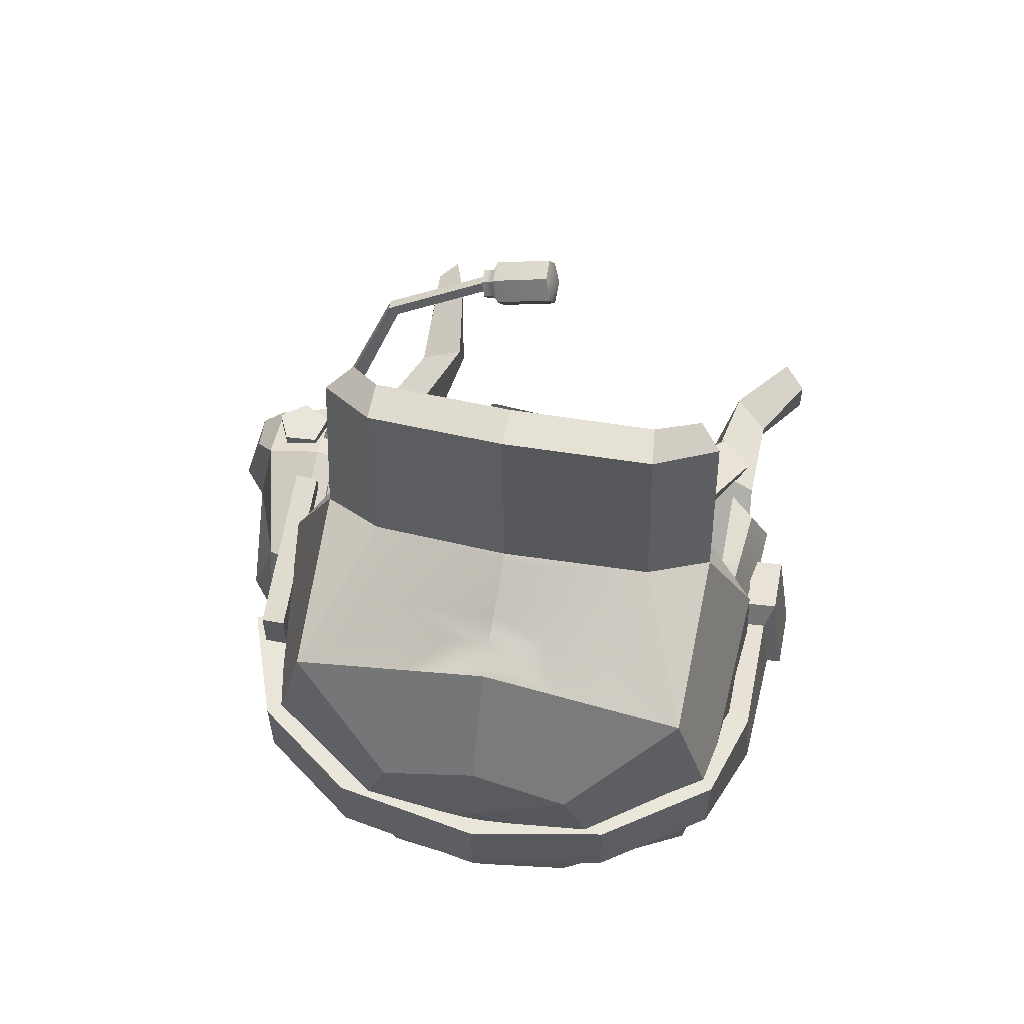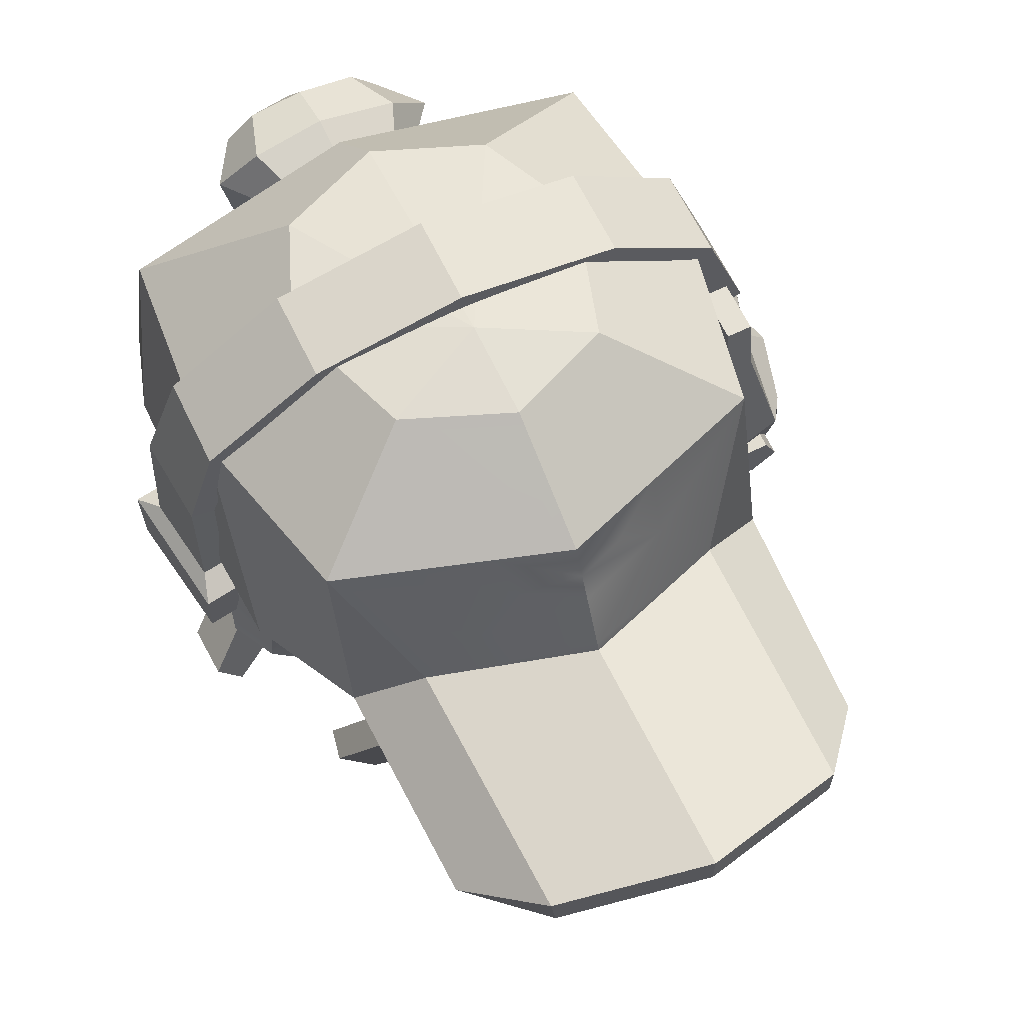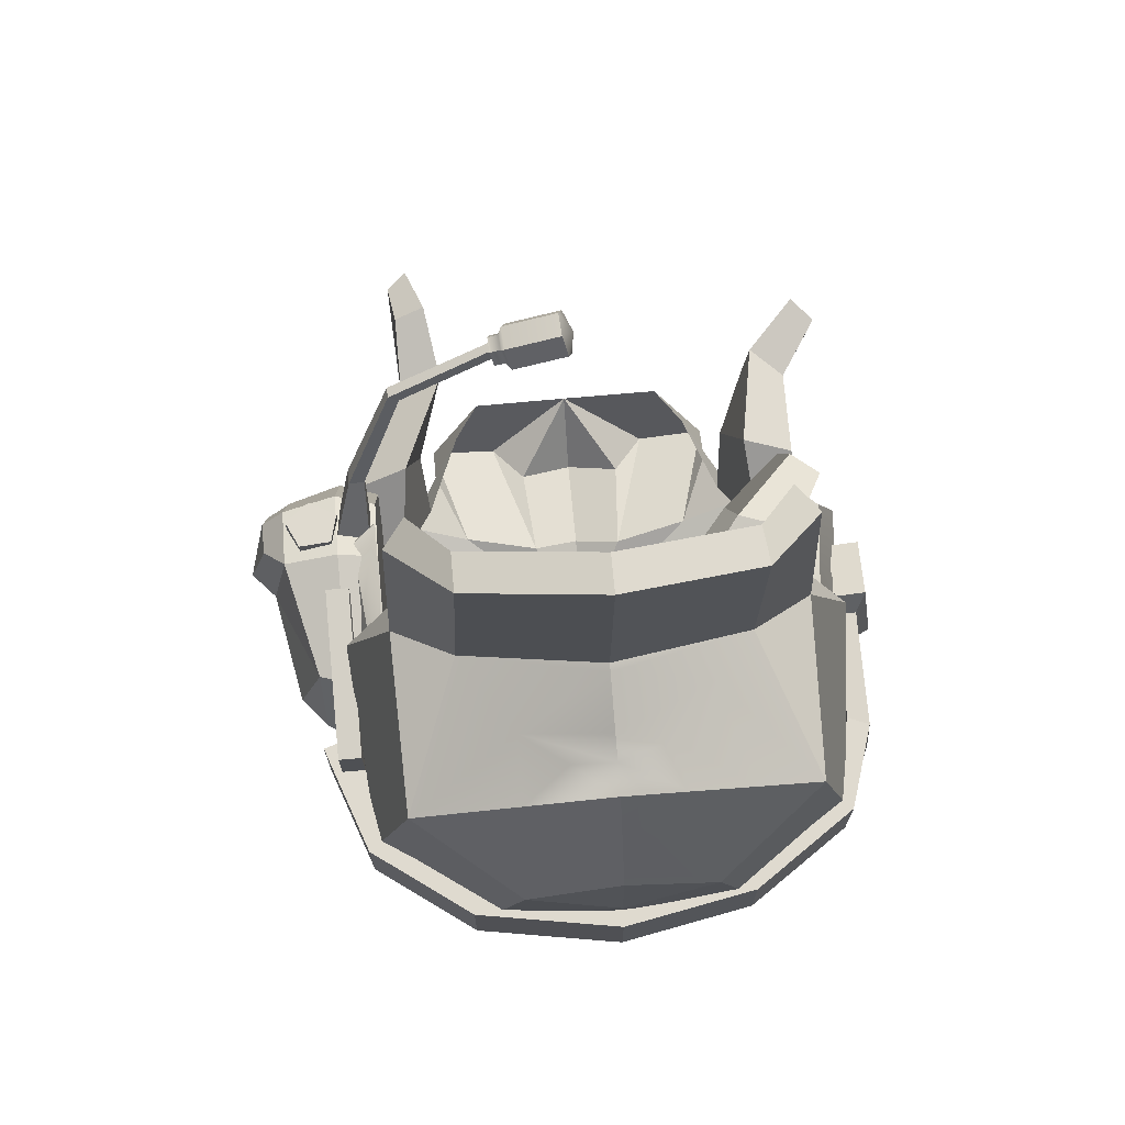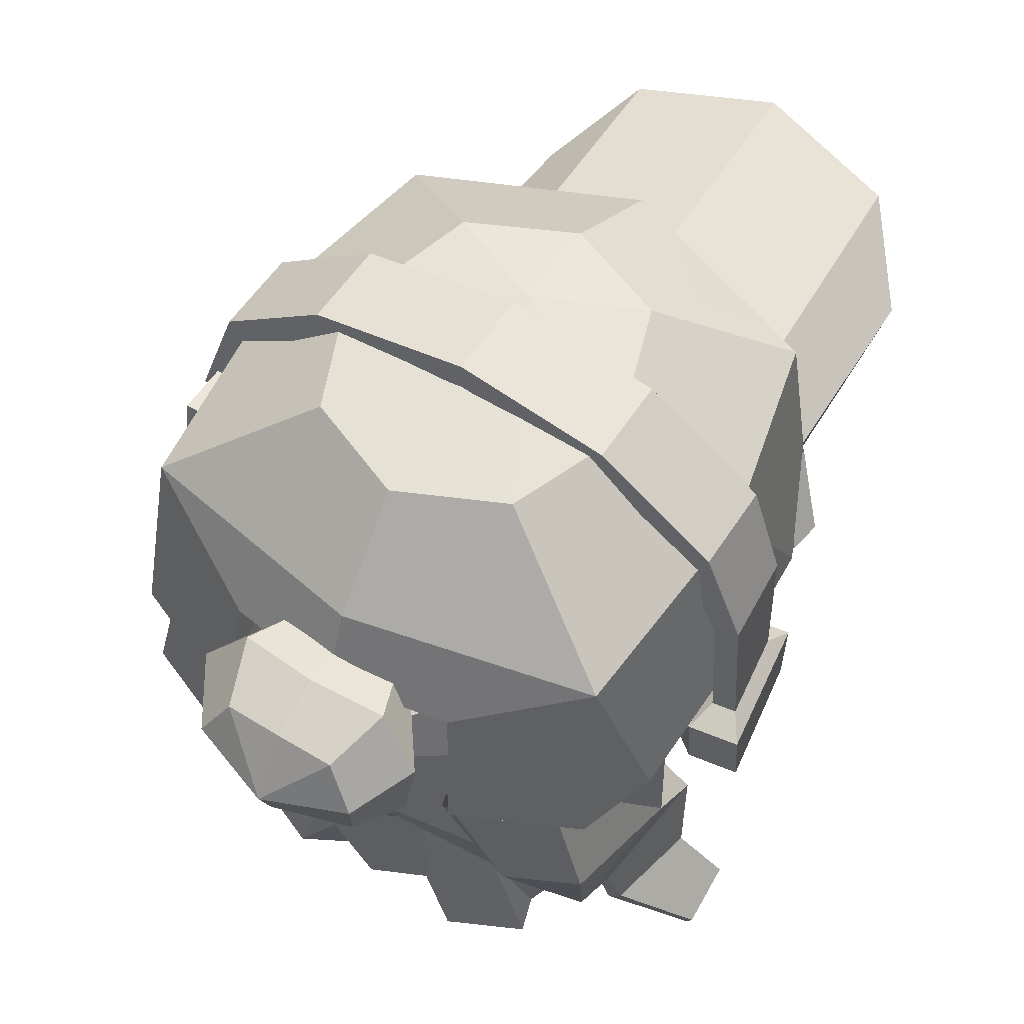
<metadata>
{"format":"obj","ext":"obj","renderer":"f3d","projection":"perspective","resolution":1024,"background":"white","views":[{"elev":59.7,"azim":-169.1,"up":"+Z"},{"elev":64.8,"azim":-25.9,"up":"+Y"},{"elev":70.8,"azim":174.8,"up":"+Z"},{"elev":54.4,"azim":-148.0,"up":"+Y"}]}
</metadata>
<code>
v -5.308 9.273 -10.43
v 5.308 9.273 -10.43
v -5.308 11.95 -9.892
v 5.308 11.95 -9.892
v -6.056 12.2 -11.14
v 6.056 12.2 -11.14
v -6.056 9.523 -11.68
v 6.056 9.523 -11.68
v -6.3e-05 9.44 -12.9
v -6.3e-05 12.12 -12.36
v -6.3e-05 11.87 -11.11
v -6.3e-05 9.19 -11.65
v 9.822 11.45 11.28
v 7e-06 15.08 15.19
v 7e-06 17.94 -11.04
v 10.7 17.92 -8.851
v 11.6 19.03 0.7901
v 9.672 19.92 9.333
v 7e-06 22.3 -7.346
v 7e-06 23.73 3.189
v 4.625 22.46 -5.383
v 6.594 22.83 -0.6444
v 4.625 23.37 5.486
v 7e-06 23.53 7.449
v 12.16 10.34 6.109
v 12.47 9.93 -0.3455
v 12.39 9.852 -6.857
v 11.22 9.81 -10.33
v -9.822 11.45 11.28
v -10.7 17.92 -8.851
v -11.6 19.03 0.7901
v -9.672 19.92 9.333
v -4.625 22.46 -5.383
v -6.594 22.83 -0.6444
v -4.625 23.37 5.486
v -12.16 10.34 6.109
v -12.47 9.904 -0.3455
v -12.39 9.852 -6.857
v -11.22 9.81 -10.33
v 7e-06 15.44 25.78
v 9.48 10.89 20.87
v -9.48 10.89 20.87
v 7e-06 13.59 25.78
v 8.443 9.484 20.87
v -8.443 9.484 20.87
v 7e-06 12.59 14.68
v 9.48 9.801 10.69
v -9.48 9.801 10.69
v -6.656 14.21 24.15
v -6.455 12.4 24.21
v 6.509 12.4 24.21
v 6.509 14.25 24.21
v 7e-06 18.38 0.4609
v 5.608 9.328 -12.67
v 7e-06 14.77 -12.36
v -5.869 9.366 -12.53
v 5.029 14.95 -11.56
v -5.281 14.83 -11.47
v 4.854 8.675 -9.314
v -5.115 8.713 -9.18
v 4.349 14.29 -8.21
v -0.04192 14.12 -9.253
v -4.602 14.18 -8.115
v 7e-06 20.62 12.79
v -6.876 13.27 12.45
v 6.876 13.27 12.45
v 7e-06 4.64 -11.75
v 7e-06 -4.443 -10.63
v 7e-06 0.1841 -10.2
v 7e-06 -7.255 -7.291
v 9.477 11.62 -10.47
v 11.21 4.974 -10.38
v 9.071 -0.511 -7.701
v 11.78 2.866 -4.191
v 12.59 11.2 1.594
v 12.22 10.1 -6.029
v 7.871 -1.021 -6.714
v 9.407 2.864 -2.869
v 10.79 9.503 1.069
v 11.45 10.29 -4.401
v 6.162 -4.286 -4.7
v 7.496 -3.564 -8.338
v 6.017 -0.128 -9.27
v 10.84 12.07 6.931
v 10.41 10.85 7.204
v 10.14 -2.945 -5.762
v 11.41 -0.4698 -0.7901
v 8.185 -3.422 -4.849
v 8.855 -0.9172 0.2022
v 8.17 -7.044 -3.344
v 8.795 -5.133 0.4046
v 6.98 -7.629 -2.822
v 6.696 -5.46 1.129
v 9.107 -11.25 0.1524
v 8.779 -8.796 1.59
v 8.107 -11.76 0.9937
v 7.251 -9.175 2.025
v 6.726 4.415 -10.76
v 4.61 6.875 -11.15
v 10.39 -0.2474 -8.736
v 7.989 4.451 -11.61
v 5.47 8.435 -11.81
v 2.609 -3.766 -9.835
v 2.282 0.7489 -9.26
v 7.507 -5.358 -9.113
v 4.912 -6.456 -5.422
v 4.178 -5.732 -10.47
v -9.477 11.62 -10.47
v -11.21 4.974 -10.38
v -9.071 -0.511 -7.701
v -11.78 2.866 -4.191
v -12.16 10.52 1.323
v -12.17 10.03 -5.128
v -7.871 -1.021 -6.714
v -9.407 2.864 -2.869
v -10.79 8.818 0.7971
v -11.24 10.44 -4.268
v -6.162 -4.286 -4.7
v -7.495 -3.564 -8.338
v -6.017 -0.128 -9.27
v -10.84 12.07 6.931
v -10.41 10.85 7.204
v -10.14 -2.945 -5.762
v -11.41 -0.4698 -0.7901
v -8.185 -3.422 -4.849
v -8.855 -0.9172 0.2022
v -10.46 -5.64 -4.992
v -11.51 -4.932 -1.127
v -9.693 -6.822 -4.765
v -9.853 -6.362 -0.6485
v -13.43 -8.318 -3.061
v -13.37 -7.639 -0.2805
v -13.01 -9.594 -2.66
v -12.28 -8.807 0.05075
v -6.726 4.415 -10.76
v -4.61 6.875 -11.15
v -10.39 -0.2474 -8.736
v -7.989 4.451 -11.61
v -5.47 8.435 -11.81
v -2.609 -3.766 -9.835
v -2.282 0.7489 -9.26
v -7.507 -5.358 -9.113
v -4.912 -6.456 -5.422
v -4.178 -5.732 -10.47
v 7e-06 15.79 -10.25
v -2.107 15.4 -9.982
v -5.558 14.56 -9.53
v -5.651 12.23 -11.23
v -0.07474 10.04 -11.94
v 5.188 12.37 -11.38
v 5.724 14.6 -9.45
v 2.225 15.48 -9.876
v -3.343 16.07 -13.19
v -0.01689 16.37 -13.48
v -5.16 14.08 -13.75
v -4.508 10.44 -13.67
v -0.01639 9.422 -13.04
v 4.114 10.59 -13.85
v 5.344 14.13 -13.65
v 3.463 16.17 -13.05
v -2.49 15.24 -15.85
v -0.03135 12.89 -17.65
v -0.0149 15.47 -15.92
v -3.688 13.24 -16.41
v -0.03932 11.28 -16.99
v -3.278 10.76 -15.77
v -0.0635 9.947 -15.5
v 2.981 10.83 -15.87
v 3.731 13.28 -16.35
v 2.528 15.3 -15.77
v 10.41 3.914 5.466
v 10.79 3.22 2.735
v 12.59 4.435 2.989
v 11.6 4.791 5.098
v -12.59 4.435 2.989
v -11.6 4.791 5.098
v -10.79 3.22 2.735
v -10.41 3.914 5.466
v 3.251 11.52 -12.2
v 3.826 14.31 -11.6
v -3.491 11.45 -12.13
v -3.651 14.26 -11.68
v -10.41 7.471 5.2
v -11.25 8.428 4.971
v -12.39 7.23 2.223
v -10.79 5.792 1.845
v 10.41 7.078 5.13
v 11.29 8.008 4.906
v 12.59 7.167 2.426
v 10.79 5.757 2.063
v 0.3386 -1.234 15.11
v 0.2726 -0.0457 15.13
v 0.4787 0.5487 16.14
v 0.7507 -0.0457 17.13
v 0.8167 -1.234 17.12
v 0.6106 -1.829 16.11
v 3.844 -0.8315 14.64
v 3.8 -0.04562 14.65
v 3.936 0.3473 15.31
v 4.116 -0.04562 15.97
v 4.16 -0.8315 15.96
v 4.023 -1.224 15.29
v 0.1776 -0.6616 16.21
v 3.98 -0.4386 15.3
v 3.333 -0.8615 14.76
v 3.289 -0.07556 14.77
v 3.426 0.3174 15.44
v 3.605 -0.07556 16.09
v 3.649 -0.8615 16.08
v 3.513 -1.254 15.42
v 3.016 -1.077 14.47
v 2.95 0.1113 14.49
v 3.156 0.7057 15.5
v 3.428 0.1113 16.5
v 3.494 -1.077 16.48
v 3.288 -1.672 15.47
v 10.8 18.73 -1.911
v 6.485 22.01 -1.911
v -0.01277 23.13 -1.911
v -6.025 22.01 -1.911
v -10.64 18.73 -1.911
v -12.4 15.02 -1.948
v 12.46 13.83 -1.911
v 10.8 18.73 2.06
v 6.485 22.01 2.06
v -0.01277 23.13 2.06
v -6.025 22.01 2.06
v -10.64 18.73 2.06
v -12.08 15.02 2.011
v 12.46 13.83 2.06
v 11.96 19.63 -1.911
v 7.111 23.18 -1.911
v 7.111 23.18 2.06
v 11.96 19.63 2.06
v -0.01277 24.42 -1.911
v -0.01277 24.42 2.06
v -6.651 23.18 -1.911
v -6.651 23.18 2.06
v -11.79 19.63 -1.911
v -11.79 19.63 2.06
v -13.45 15.46 -1.862
v -13.13 15.46 2.097
v 13.86 14.27 -1.911
v 13.86 14.27 2.06
v 12.63 4.74 -5.55
v 14.21 4.863 -5.55
v 14.83 3.538 -5.55
v 13.63 2.595 -5.55
v 12.27 3.339 -5.55
v 12.63 4.74 5.58
v 14.21 4.863 5.58
v 14.83 3.538 5.58
v 13.63 2.595 5.58
v 12.27 3.339 5.58
v 13.51 3.815 -5.55
v 13.51 3.815 5.58
v 15.03 2.452 -4.169
v 13.72 11.04 -3.646
v 13.72 12.51 0.01418
v 13.72 11.04 3.675
v 15.03 2.452 4.197
v 15.03 0.4427 0.01418
v 12.35 2.019 -4.673
v 12.35 11.57 -4.088
v 12.35 13.4 0.01418
v 12.35 11.57 4.116
v 12.35 2.019 4.702
v 12.35 -0.3499 0.01418
v 15.97 5.434 0.0126
v 15.03 5.457 4.878
v 12.35 5.386 5.465
v 15.03 5.628 -4.837
v 12.35 5.578 -5.422
v 16.17 2.756 3.422
v 16.17 1.119 0.01418
v 17.11 4.168 0.01418
v 16.17 2.756 -3.394
v 16.17 4.326 -3.206
v 16.17 4.187 3.244
v 14.93 11.05 0.01418
v 10.39 2.458 -4.217
v 10.39 5.67 -4.893
v 10.39 11.08 -3.688
v 10.39 5.36 0.0126
v 10.39 12.73 0.01486
v 10.39 11.08 3.718
v 10.39 5.497 4.935
v 10.39 2.458 4.246
v 10.39 0.3189 0.01486
v 11.89 14.38 3.611
v 11.89 15.52 4.379
v 13.02 14.38 3.611
v 13.02 15.52 4.379
v 13.02 14.38 -3.447
v 13.02 15.52 -4.215
v 11.89 14.38 -3.447
v 11.89 15.52 -4.215
v 11.89 7.316 4.822
v 13.02 7.316 4.822
v 11.89 7.316 5.854
v 13.02 7.316 5.854
v 13.02 7.316 -4.659
v 11.89 7.316 -4.659
v 13.02 7.316 -5.691
v 11.89 7.316 -5.691
v 10.69 1.857 7.595
v 11.46 1.883 7.59
v 10.67 2.602 7.788
v 11.44 2.629 7.783
v 10.75 4.534 4.681
v 12.48 4.633 4.647
v 10.67 2.894 4.022
v 12.19 2.705 4.297
v 8.555 0.1094 12.82
v 9.055 0.04659 13.13
v 9.036 0.617 13.27
v 8.536 0.6798 12.97
v 3.572 -0.6746 15.26
v 3.791 -0.7865 15.72
v 3.775 -0.2814 15.85
v 3.555 -0.1695 15.39
v -12.15 9.628 1.968
v -12.7 9.628 -1.965
v -13.19 9.628 2.114
v -13.74 9.628 -1.819
v -11.41 9.02 3.049
v -12.28 9.02 -3.206
v -13.6 9.02 3.355
v -14.48 9.02 -2.9
v -11.41 6.247 2.793
v -12.28 6.247 -2.933
v -13.6 6.247 3.1
v -14.48 6.247 -2.626
v -10.6 8.682 2.285
v -11.27 8.682 -2.443
v -10.6 6.585 2.03
v -11.27 6.585 -2.235
v -9.047 11.84 11.94
v -8.612 10.64 10.63
v -1.793 12.28 11.37
v -2.517 13.28 13.2
v -9.33 8.702 12.8
v -9.093 8.594 11.37
v -6.099 7.522 13.29
v -6.595 8.262 14.15
v -10.98 5.508 11.42
v -10.67 5.249 9.976
v -9.161 4.146 10.9
v -9.574 4.697 12.13
v 7e-06 22.7 8.958
v -3.289 20.38 11.61
v 7e-06 17.96 13.94
v 4.376 17.14 12.2
v -2.513 18.19 12.58
v -2.556 21.45 10.02
v 7e-06 21.7 10.79
v 4.367 20.3 11.23
v 2.463 21.77 9.474
v 2.12 18.88 12.53
v 7e-06 15.45 15.03
v -4.862 15.57 12.5
v -6.398 20.15 10.5
v -3.805 22.41 7.639
v -1.175 20.53 12.37
v 7e-06 19.19 13.41
f 11 12 2 4
f 10 11 4 6
f 9 10 6 8
f 12 9 8 2
f 5 10 9 7
f 3 11 10 5
f 1 12 11 3
f 7 9 12 1
f 25 17 18 13
f 19 20 21
f 21 20 22
f 22 20 23
f 23 20 24
f 15 19 21 16
f 17 16 21 22
f 17 22 23 18
f 26 17 25
f 27 16 17 26
f 28 16 27
f 16 57 55 15
f 32 31 36 29
f 19 33 20
f 33 34 20
f 34 35 20
f 35 24 20
f 15 30 33 19
f 33 30 31 34
f 31 32 35 34
f 37 36 31
f 31 30 38 37
f 39 38 30
f 15 55 58 30
f 52 66 14 40
f 29 42 49 65
f 51 52 40 43
f 40 49 50 43
f 44 51 47
f 48 50 45
f 48 45 42 29
f 44 47 13 41
f 29 36 48
f 25 13 47
f 50 49 42 45
f 41 52 51 44
f 47 51 43 46
f 43 50 48 46
f 48 53 46
f 53 47 46
f 60 38 39 56
f 38 53 37
f 37 53 36
f 36 53 48
f 59 54 28 27
f 53 25 47
f 26 25 53
f 26 53 27
f 63 38 60
f 28 54 57 16
f 30 58 56 39
f 55 57 61 62
f 57 54 59 61
f 56 58 63 60
f 58 55 62 63
f 355 350 363
f 29 65 32
f 23 24 350
f 353 18 357 359
f 53 61 27
f 53 63 62 61
f 27 61 59
f 53 38 63
f 14 65 49 40
f 352 354 361 360
f 13 66 52 41
f 13 18 66
f 149 150 99 67
f 98 67 99
f 100 72 74
f 72 71 74
f 74 71 76
f 95 97 96 94
f 171 172 173 174
f 76 80 78 74
f 73 77 81 82
f 73 82 83
f 103 68 69 104
f 83 67 98 73
f 74 87 86 100
f 73 86 88 77
f 77 88 89 78
f 78 89 87 74
f 87 91 90 86
f 86 90 92 88
f 88 92 93 89
f 89 93 91 87
f 91 95 94 90
f 90 94 96 92
f 92 96 97 93
f 93 97 95 91
f 104 69 67
f 101 72 100
f 71 72 101 102
f 150 71 102
f 73 100 86
f 98 101 100 73
f 99 102 101 98
f 150 102 99
f 83 105 107 104
f 83 104 67
f 81 106 105 82
f 104 107 103
f 82 105 83
f 148 149 67 136
f 135 136 67
f 137 111 109
f 109 111 108
f 111 113 108
f 132 131 133 134
f 176 175 177 178
f 113 111 115 117
f 110 119 118 114
f 110 120 119
f 140 141 69 68
f 120 110 135 67
f 111 137 123 124
f 110 114 125 123
f 114 115 126 125
f 115 111 124 126
f 124 123 127 128
f 123 125 129 127
f 125 126 130 129
f 126 124 128 130
f 128 127 131 132
f 127 129 133 131
f 129 130 134 133
f 130 128 132 134
f 141 67 69
f 138 137 109
f 108 139 138 109
f 148 139 108
f 110 123 137
f 135 110 137 138
f 136 135 138 139
f 148 136 139
f 120 141 144 142
f 120 67 141
f 118 119 142 143
f 141 140 144
f 119 120 142
f 162 161 163
f 164 161 162
f 164 162 165 166
f 165 167 166
f 165 168 167
f 168 165 162 169
f 170 169 162
f 162 163 170
f 146 145 154 153
f 182 146 153 155
f 181 182 155 156
f 149 181 156 157
f 150 149 179
f 151 150 179 180
f 152 151 180
f 145 152 160 154
f 153 154 163 161
f 155 153 161 164
f 156 155 164 166
f 157 156 166 167
f 158 157 167 168
f 159 158 168 169
f 160 159 169 170
f 154 160 170 163
f 68 103 70
f 103 107 70
f 107 105 106 70
f 140 68 70
f 144 140 70
f 142 144 70 143
f 79 75 189 190
f 75 84 188 189
f 84 85 187 188
f 184 185 175 176
f 185 186 177 175
f 183 184 176 178
f 179 149 157 158
f 180 179 158 159
f 152 180 159 160
f 149 148 181
f 148 147 182 181
f 147 146 182
f 122 121 184 183
f 121 112 185 184
f 112 116 186 185
f 188 187 171 174
f 189 188 174 173
f 190 189 173 172
f 205 206 198 197
f 206 207 199 198
f 207 208 200 199
f 208 209 201 200
f 209 210 202 201
f 210 205 197 202
f 192 191 203
f 193 192 203
f 194 193 203
f 195 194 203
f 196 195 203
f 191 196 203
f 197 198 204
f 198 199 204
f 199 200 204
f 200 201 204
f 201 202 204
f 202 197 204
f 211 212 206 205
f 212 213 207 206
f 213 214 208 207
f 214 215 209 208
f 215 216 210 209
f 216 211 205 210
f 191 192 212 211
f 192 193 213 212
f 193 194 214 213
f 194 195 215 214
f 195 196 216 215
f 196 191 211 216
f 231 232 233 234
f 232 235 236 233
f 235 237 238 236
f 237 239 240 238
f 239 241 242 240
f 243 231 234 244
f 217 224 225 218
f 218 225 226 219
f 219 226 227 220
f 220 227 228 221
f 221 228 229 222
f 223 230 224 217
f 217 218 232 231
f 225 224 234 233
f 218 219 235 232
f 226 225 233 236
f 219 220 237 235
f 227 226 236 238
f 220 221 239 237
f 228 227 238 240
f 221 222 241 239
f 331 330 332 333
f 229 228 240 242
f 223 217 231 243
f 224 230 244 234
f 230 223 243 244
f 245 250 251 246
f 246 251 252 247
f 247 252 253 248
f 248 253 254 249
f 249 254 250 245
f 246 255 245
f 247 255 246
f 248 255 247
f 249 255 248
f 245 255 249
f 250 256 251
f 251 256 252
f 252 256 253
f 253 256 254
f 254 256 250
f 257 263 273 272
f 258 264 265 259
f 259 265 266 260
f 260 266 271 270
f 261 267 268 262
f 262 268 263 257
f 258 269 272
f 259 280 258
f 260 280 259
f 269 260 270
f 275 276 274
f 277 276 275
f 284 283 282
f 283 284 285
f 285 284 286
f 286 284 287
f 288 284 289
f 289 284 281
f 270 271 267 261
f 272 273 264 258
f 276 277 278
f 274 276 279
f 262 275 274 261
f 257 277 275 262
f 269 276 278 272
f 272 278 277 257
f 261 274 279 270
f 270 279 276 269
f 280 269 258
f 260 269 280
f 263 281 282 273
f 273 282 283 264
f 264 283 285 265
f 265 285 286 266
f 266 286 287 271
f 271 287 288 267
f 267 288 289 268
f 268 289 281 263
f 284 288 287
f 281 284 282
f 292 294 295 293
f 296 290 291 297
f 291 293 295 297
f 296 294 292 290
f 299 301 300 298
f 303 305 304 302
f 292 299 298 290
f 290 298 300 291
f 291 300 301 293
f 293 301 299 292
f 296 303 302 294
f 294 302 304 295
f 295 304 305 297
f 297 305 303 296
f 308 309 311 310
f 312 313 307 306
f 307 313 311 309
f 312 306 308 310
f 306 307 315 314
f 307 309 316 315
f 309 308 317 316
f 308 306 314 317
f 314 315 319 318
f 315 316 320 319
f 316 317 321 320
f 317 314 318 321
f 222 229 322 323
f 229 242 324 322
f 242 241 325 324
f 241 222 323 325
f 323 322 326 327
f 322 324 328 326
f 324 325 329 328
f 325 323 327 329
f 335 334 336 337
f 326 328 332 330
f 328 329 333 332
f 329 327 331 333
f 327 326 334 335
f 326 330 336 334
f 330 331 337 336
f 331 327 335 337
f 346 347 348 349
f 338 339 343 342
f 339 340 344 343
f 340 341 345 344
f 338 342 345 341
f 342 343 347 346
f 343 344 348 347
f 344 345 349 348
f 345 342 346 349
f 35 363 350 24
f 360 361 65 14
f 35 32 362 363
f 351 355 363 362
f 64 356 364
f 364 365 64
f 354 351 362 361
f 32 65 361 362
f 66 18 353 360 14
f 23 350 356 358
f 357 358 356 64
f 23 358 357 18
f 64 365 359 357
f 352 360 353
f 350 355 356
f 364 356 355 351
f 351 354 365 364
f 365 354 352
f 353 359 365 352

</code>
